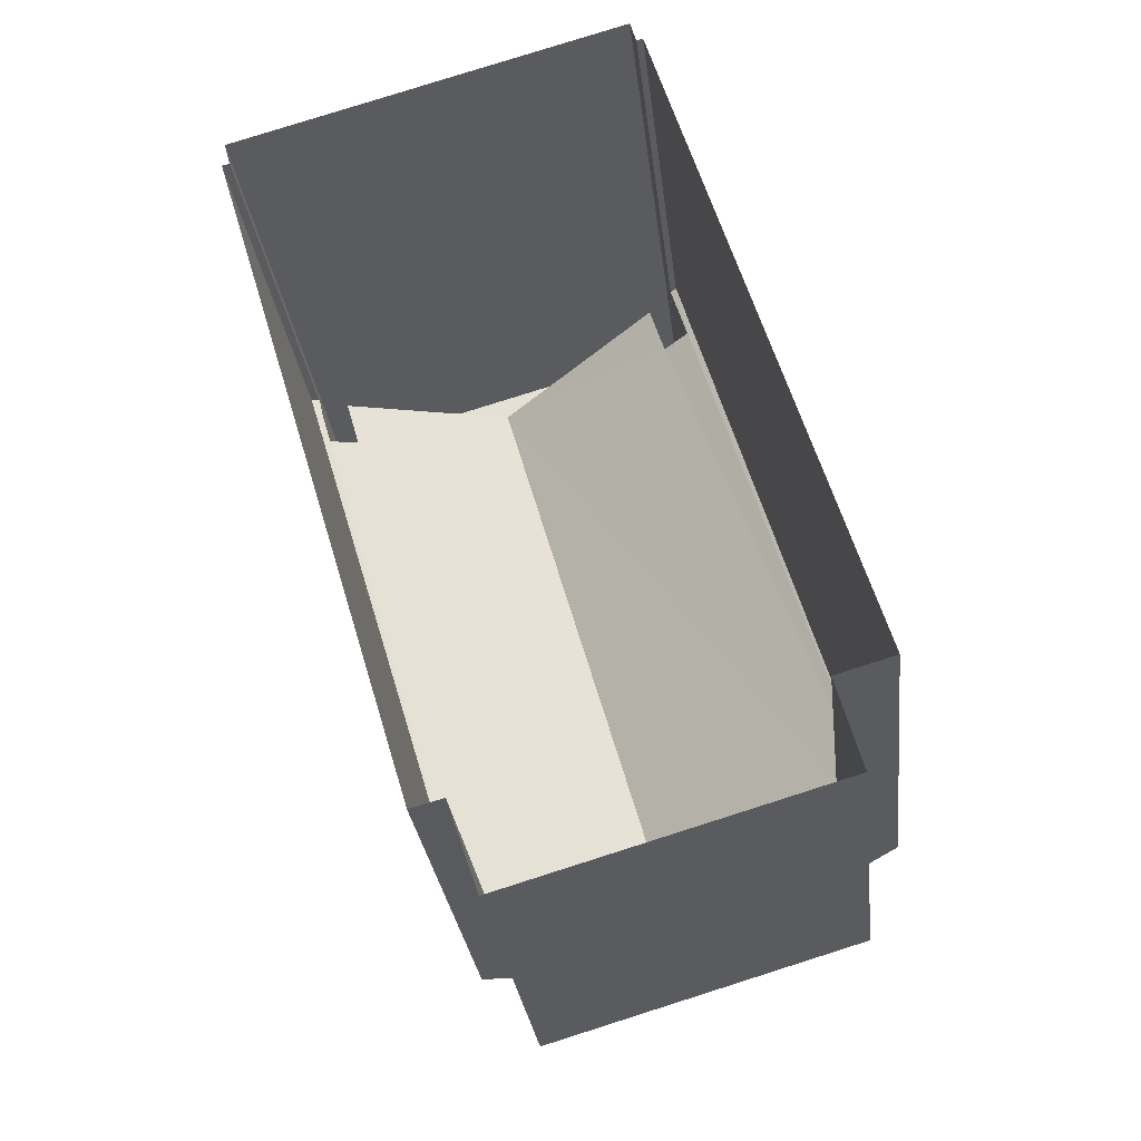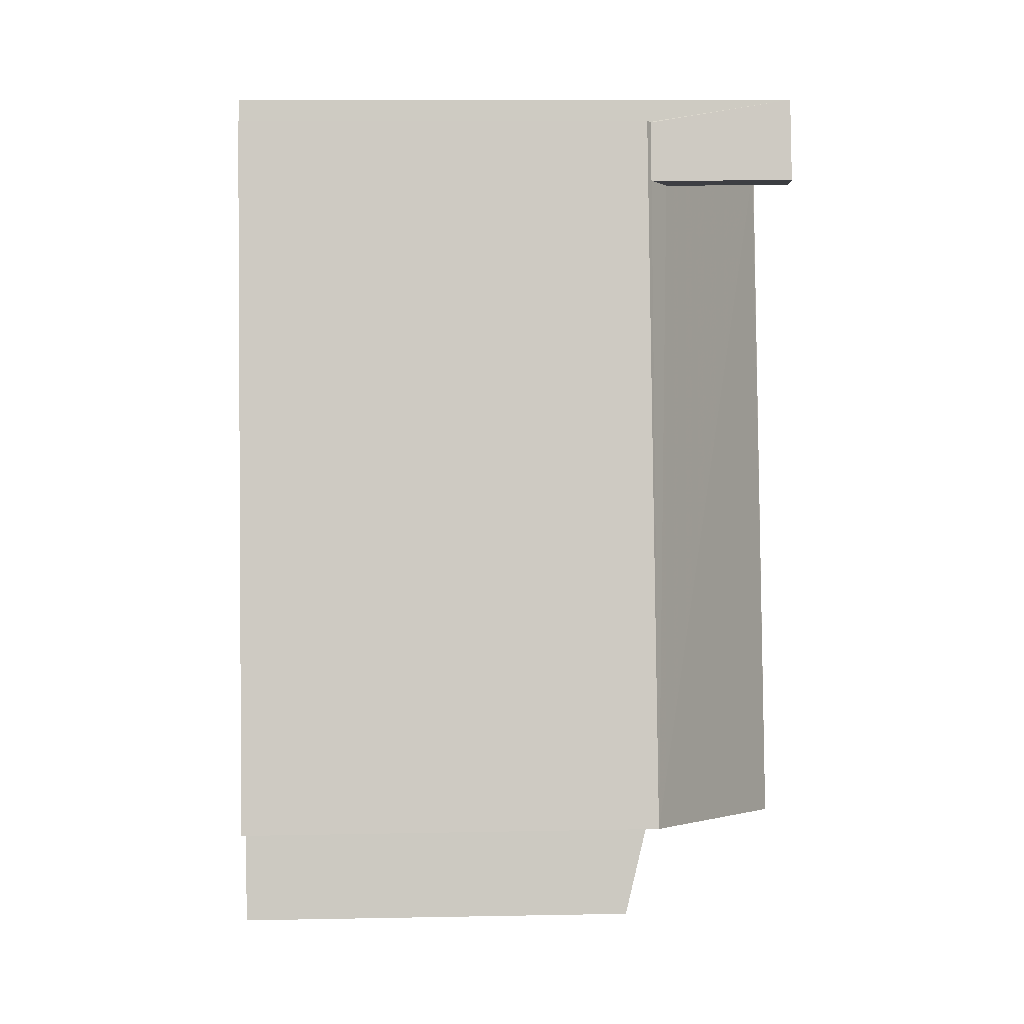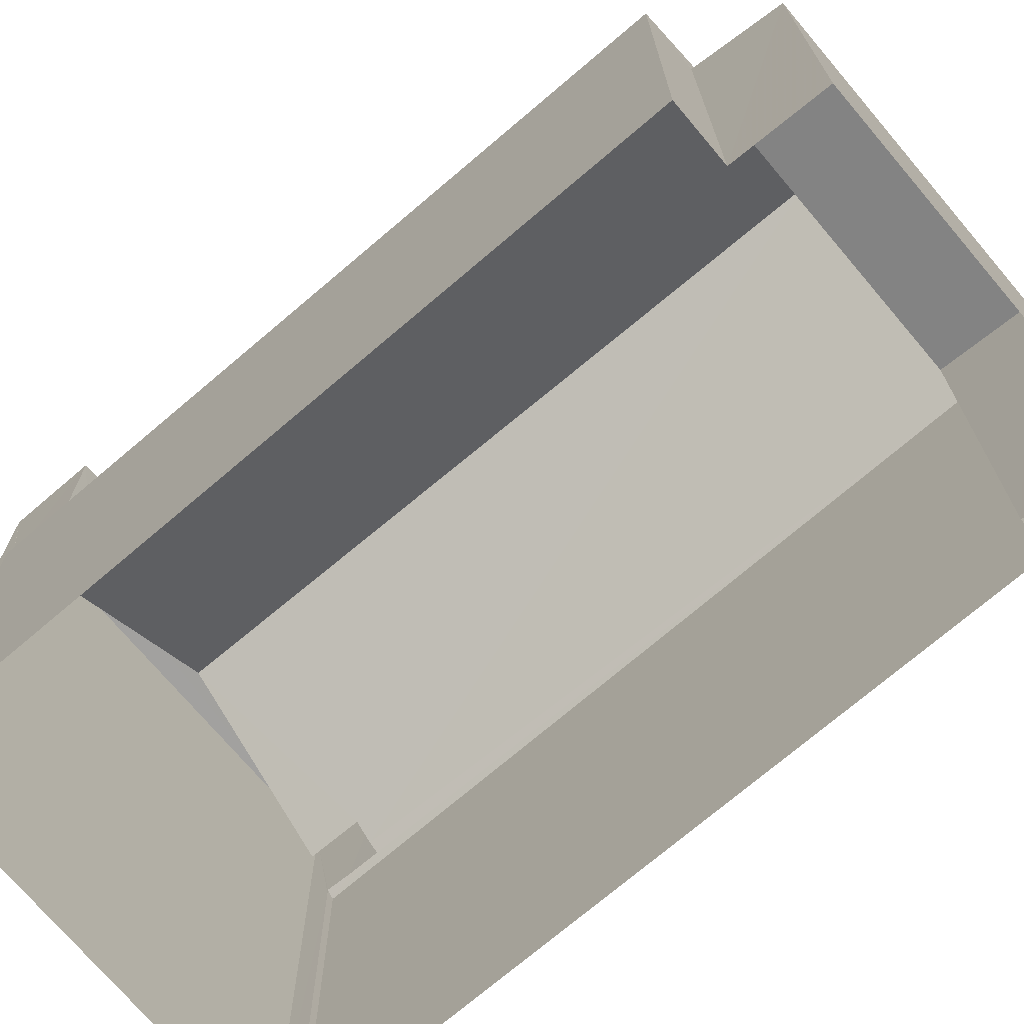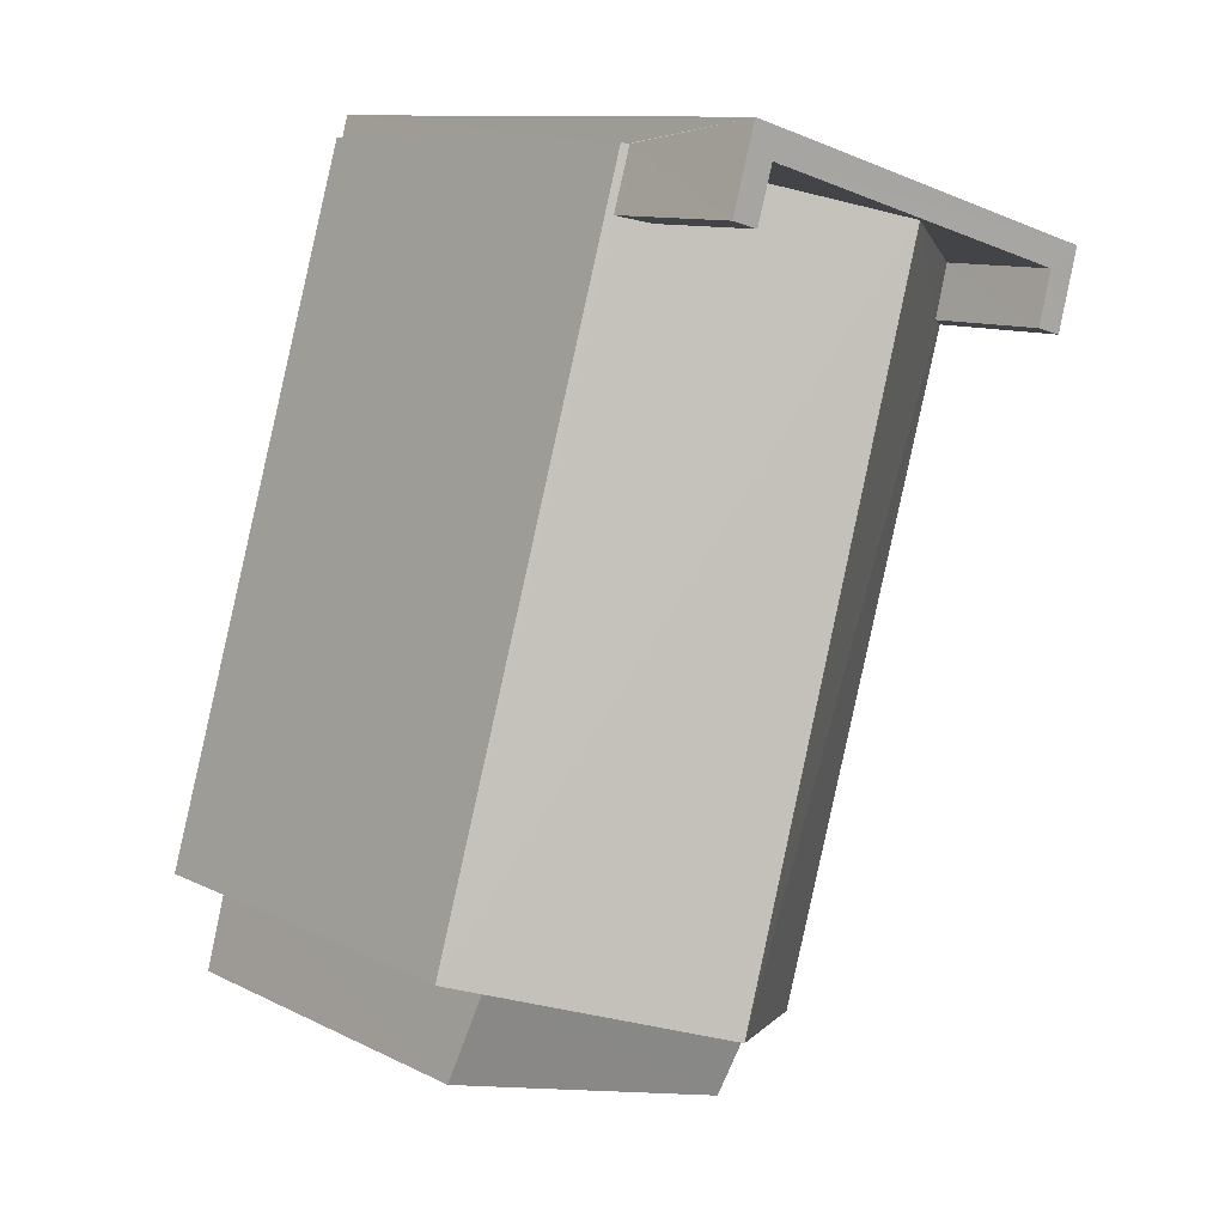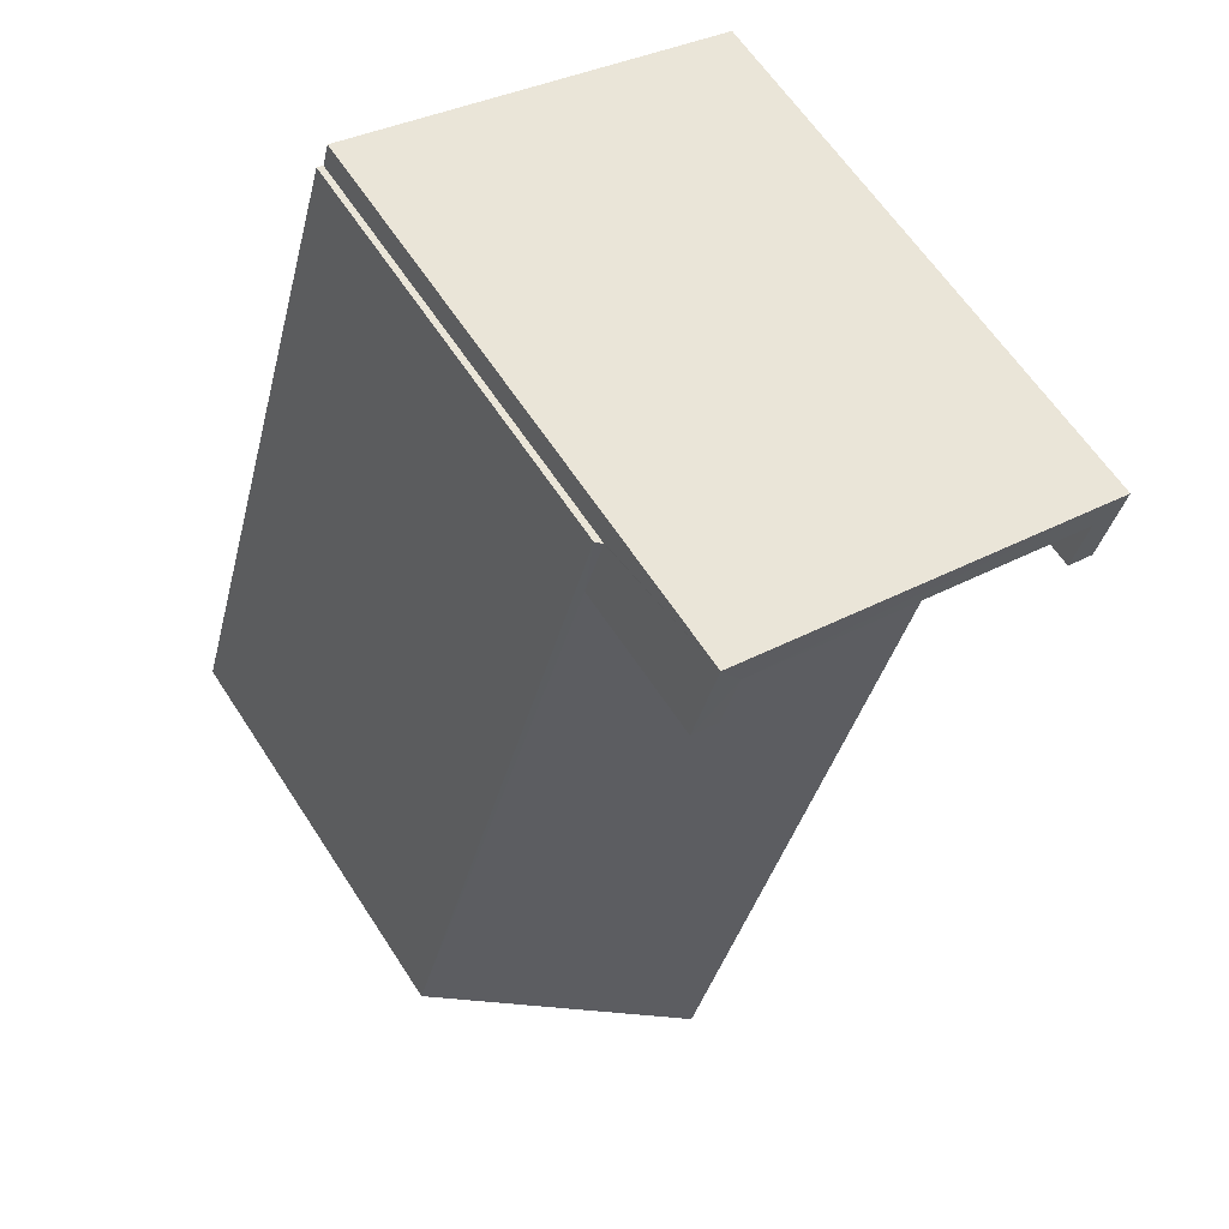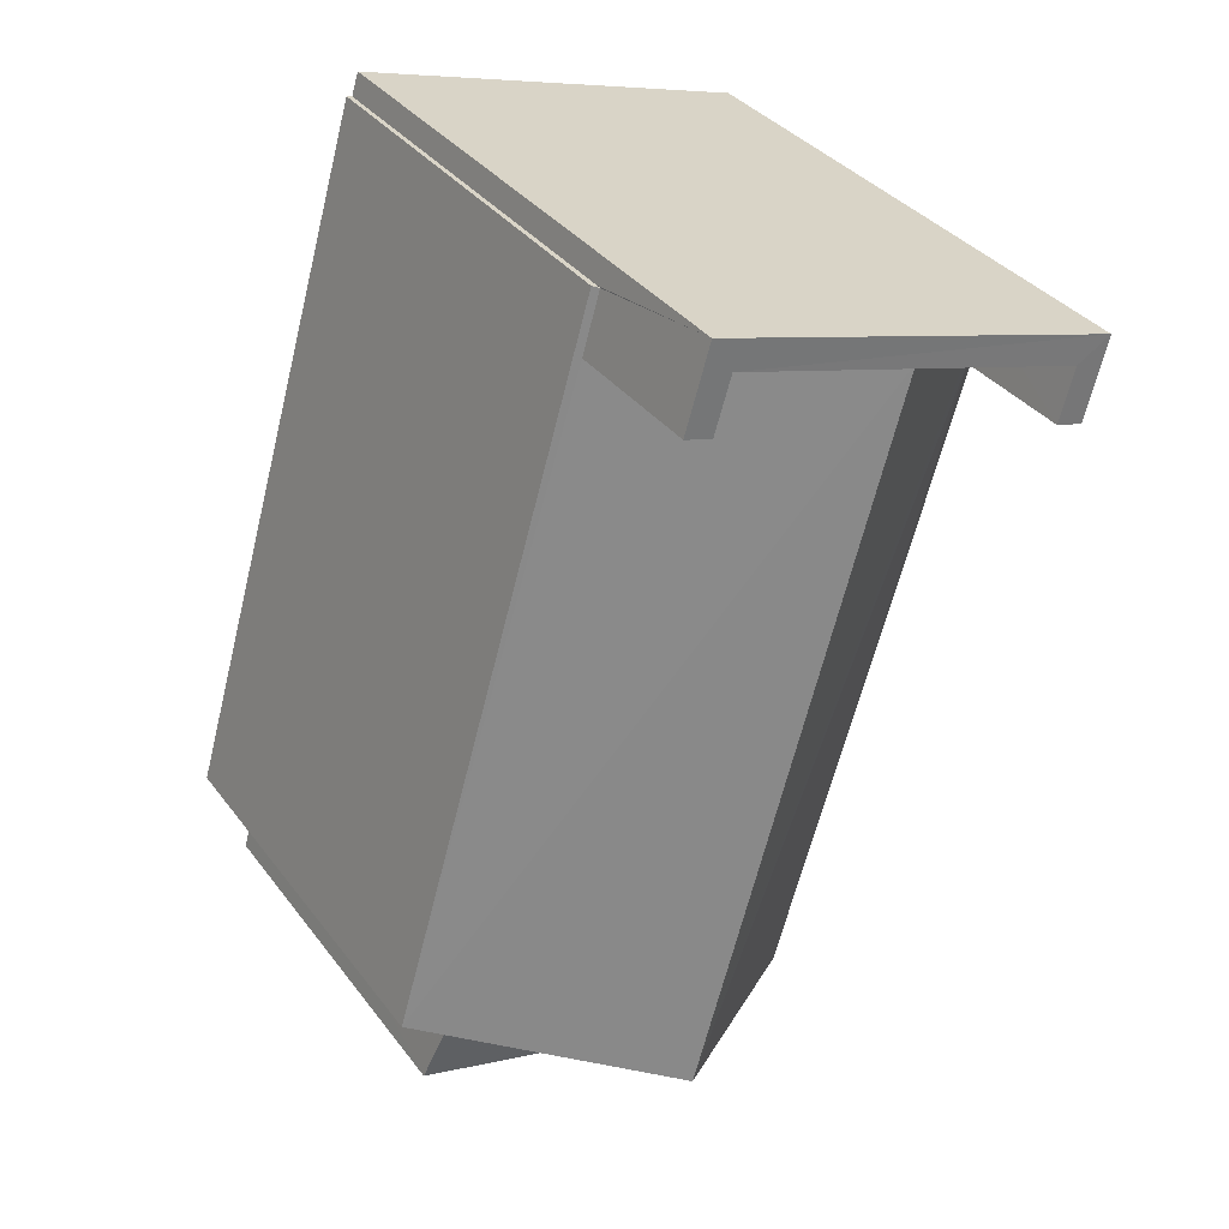
<metadata>
{"format":"obj","ext":"obj","renderer":"f3d","projection":"perspective","resolution":1024,"background":"white","views":[{"elev":-29.2,"azim":-173.3,"up":"+Y"},{"elev":12.7,"azim":-92.5,"up":"+Y"},{"elev":-72.1,"azim":-66.0,"up":"+Z"},{"elev":11.2,"azim":-40.4,"up":"+Y"},{"elev":62.0,"azim":-32.9,"up":"+Y"},{"elev":35.4,"azim":-31.9,"up":"+Y"}]}
</metadata>
<code>
v -8.932e+04 -9.975e+04 5.222
v -8.932e+04 -9.975e+04 5.222
v -8.933e+04 -9.976e+04 5.223
v -8.933e+04 -9.976e+04 5.223
v -8.932e+04 -9.976e+04 5.223
v -8.933e+04 -9.976e+04 5.223
v -8.932e+04 -9.975e+04 5.222
v -8.932e+04 -9.975e+04 5.221
v -8.932e+04 -9.976e+04 5.223
v -8.932e+04 -9.976e+04 5.223
v -8.932e+04 -9.975e+04 5.221
v -8.932e+04 -9.975e+04 5.221
v -8.932e+04 -9.975e+04 11.09
v -8.932e+04 -9.975e+04 11.14
v -8.932e+04 -9.975e+04 11.14
v -8.932e+04 -9.975e+04 11.4
v -8.932e+04 -9.975e+04 13.09
v -8.932e+04 -9.975e+04 11.4
v -8.933e+04 -9.976e+04 11.09
v -8.932e+04 -9.976e+04 13.11
v -8.932e+04 -9.975e+04 13.11
v -8.932e+04 -9.975e+04 11.25
v -8.932e+04 -9.975e+04 11.43
v -8.932e+04 -9.975e+04 11.43
v -8.933e+04 -9.976e+04 11
v -8.933e+04 -9.976e+04 10.68
v -8.932e+04 -9.976e+04 10.68
v -8.932e+04 -9.976e+04 11
v -8.932e+04 -9.975e+04 13.18
v -8.932e+04 -9.975e+04 13.18
v -8.932e+04 -9.975e+04 13.18
v -8.932e+04 -9.975e+04 13.18
v -8.932e+04 -9.975e+04 13.18
v -8.932e+04 -9.975e+04 13.18
v -8.932e+04 -9.975e+04 13.18
v -8.932e+04 -9.975e+04 13.18
v -8.932e+04 -9.975e+04 11.08
v -8.932e+04 -9.975e+04 11.16
v -8.932e+04 -9.975e+04 11.16
v -8.932e+04 -9.975e+04 11.15
v -8.932e+04 -9.976e+04 11.09
v -8.932e+04 -9.975e+04 11.08
v -8.932e+04 -9.975e+04 11.09
f 1 2 3
f 3 2 4
f 5 6 4
f 2 7 8
f 9 10 11
f 5 4 10
f 9 11 12
f 11 2 8
f 4 2 11
f 10 4 11
f 13 14 15
f 16 17 18
f 16 19 17
f 19 14 13
f 16 14 19
f 17 20 21
f 17 19 20
f 22 23 20
f 23 21 20
f 23 24 21
f 25 26 27
f 28 25 27
f 29 30 31
f 30 32 31
f 33 34 35
f 34 32 36
f 31 32 34
f 35 34 36
f 37 38 39
f 40 41 37
f 22 20 41
f 39 40 37
f 22 41 40
f 4 6 26
f 25 4 26
f 8 42 11
f 40 39 30
f 32 42 8
f 39 32 30
f 39 38 32
f 38 42 32
f 41 20 19
f 2 43 7
f 14 35 15
f 43 15 36
f 7 43 36
f 15 35 36
f 11 37 12
f 11 42 37
f 13 1 3
f 19 13 3
f 3 4 25
f 25 19 3
f 19 25 41
f 9 28 10
f 41 28 9
f 25 28 41
f 23 30 29
f 22 40 30
f 23 22 30
f 18 17 34
f 31 34 21
f 24 31 21
f 34 17 21
f 16 35 14
f 16 33 35
f 24 29 31
f 24 23 29
f 15 43 13
f 36 8 7
f 36 32 8
f 43 1 13
f 43 2 1
f 37 41 9
f 12 37 9
f 18 33 16
f 18 34 33
f 26 6 5
f 27 26 5
f 38 37 42
f 10 27 5
f 10 28 27

</code>
